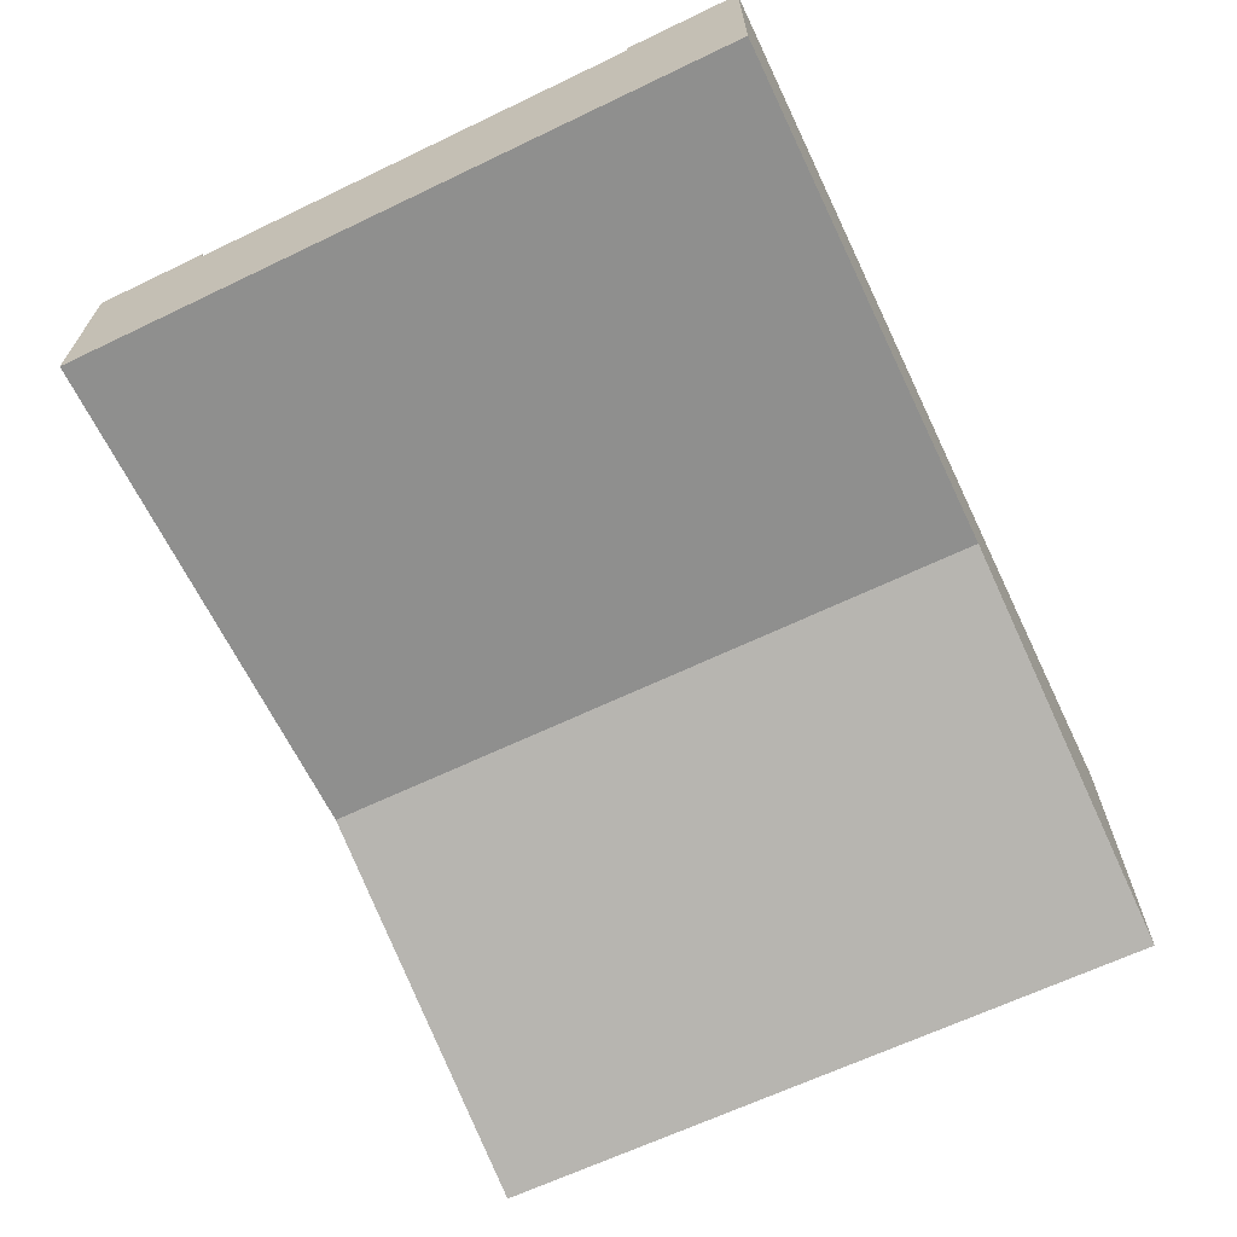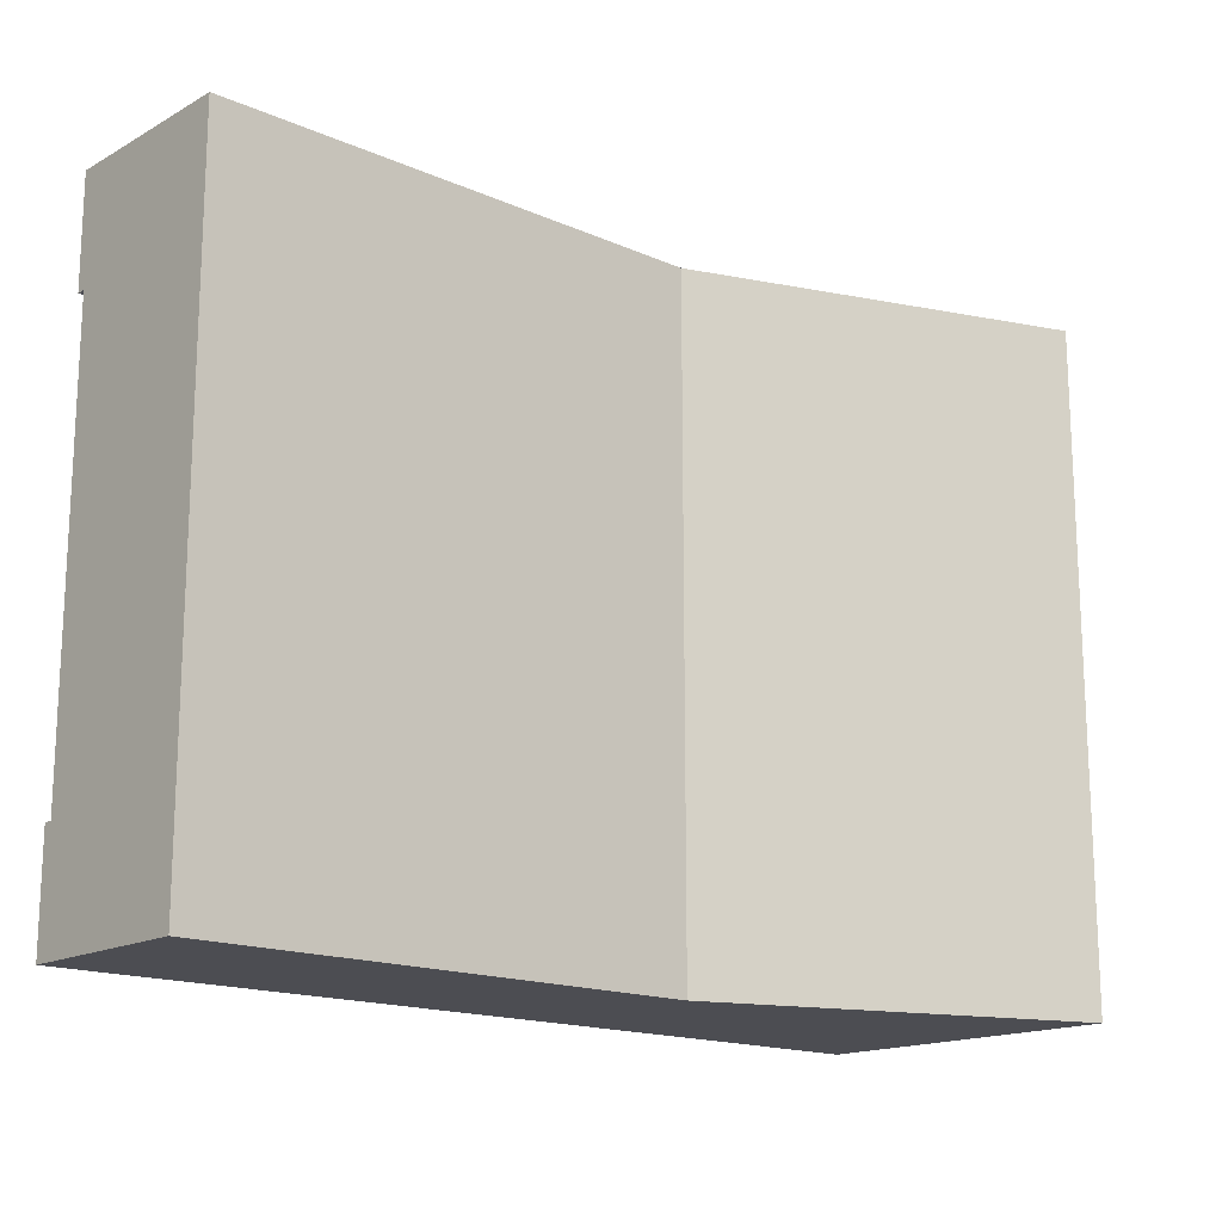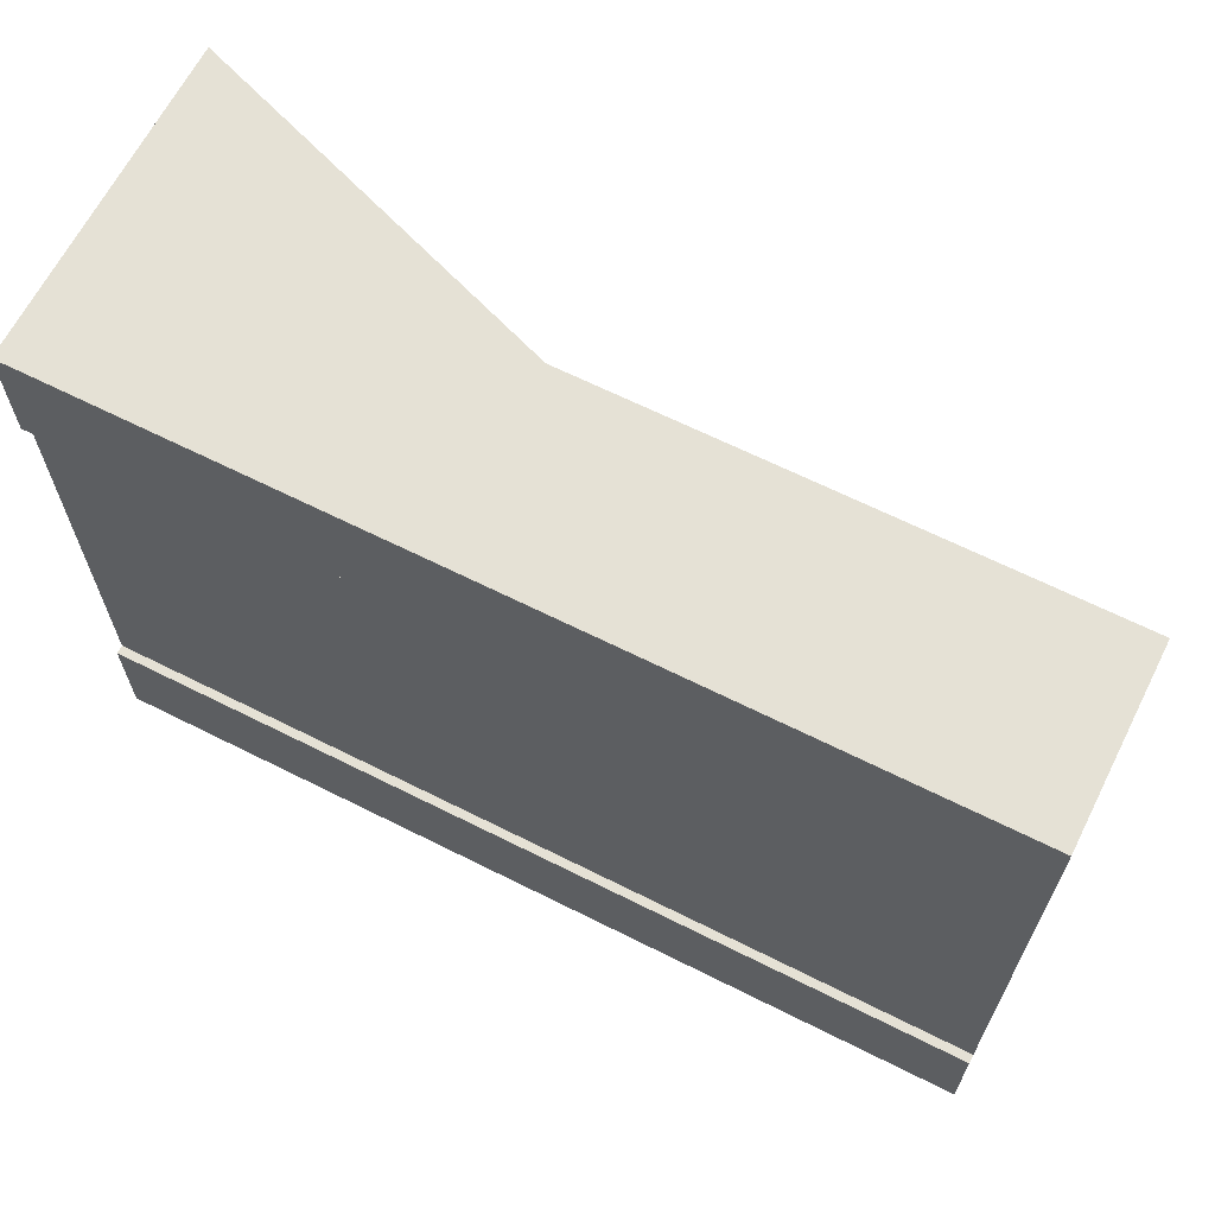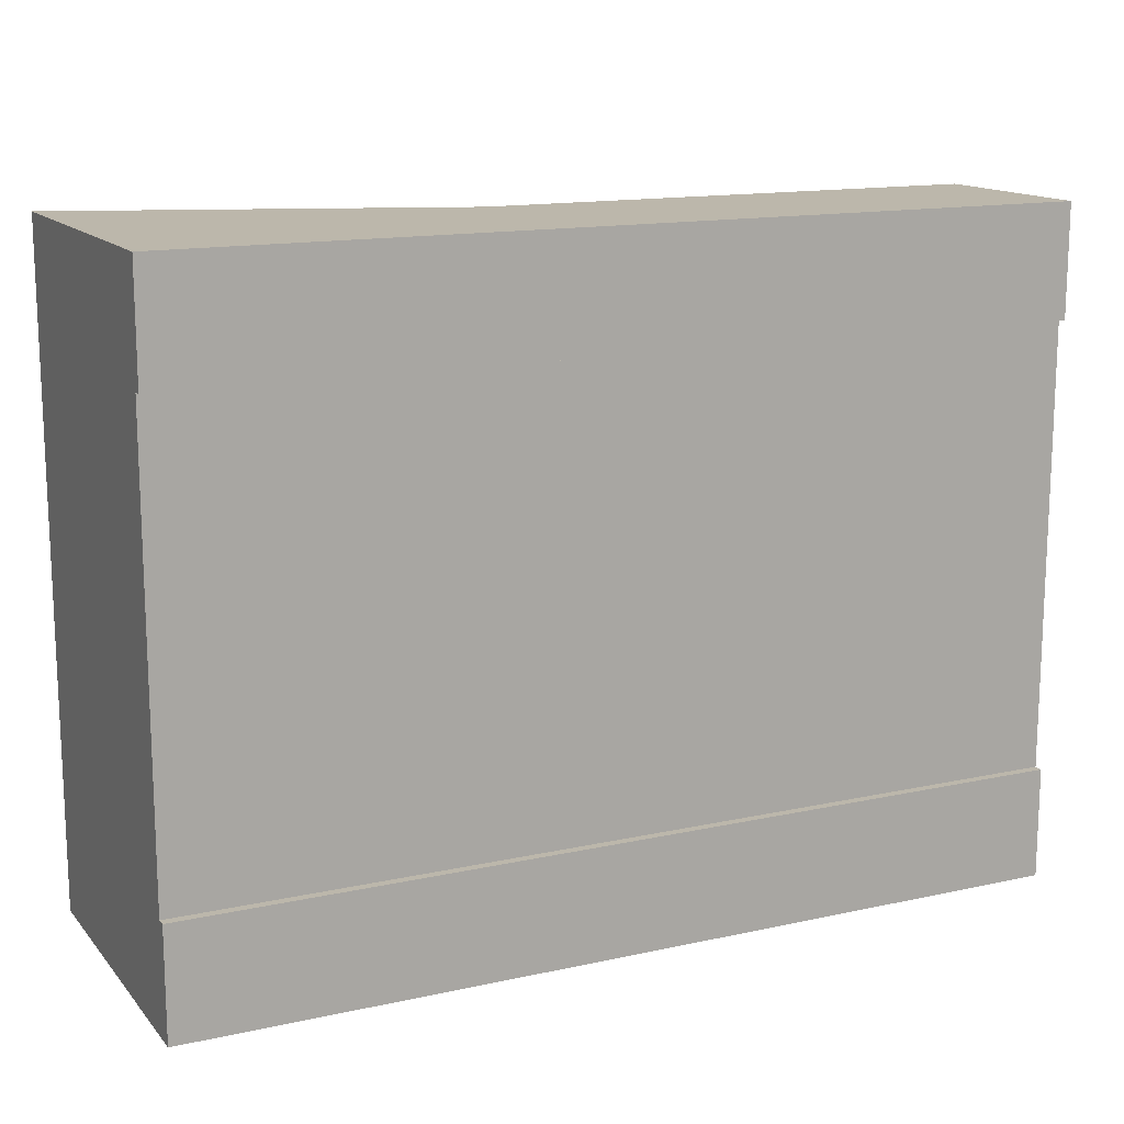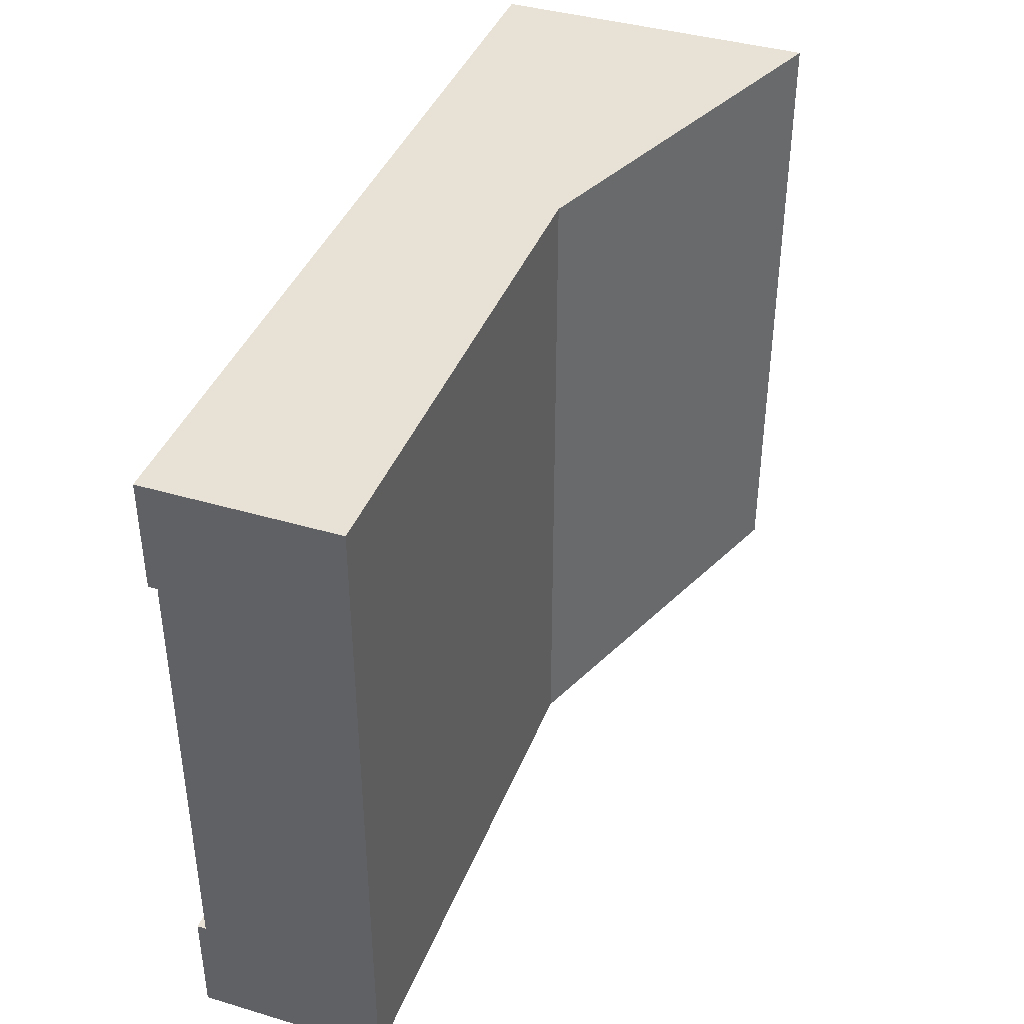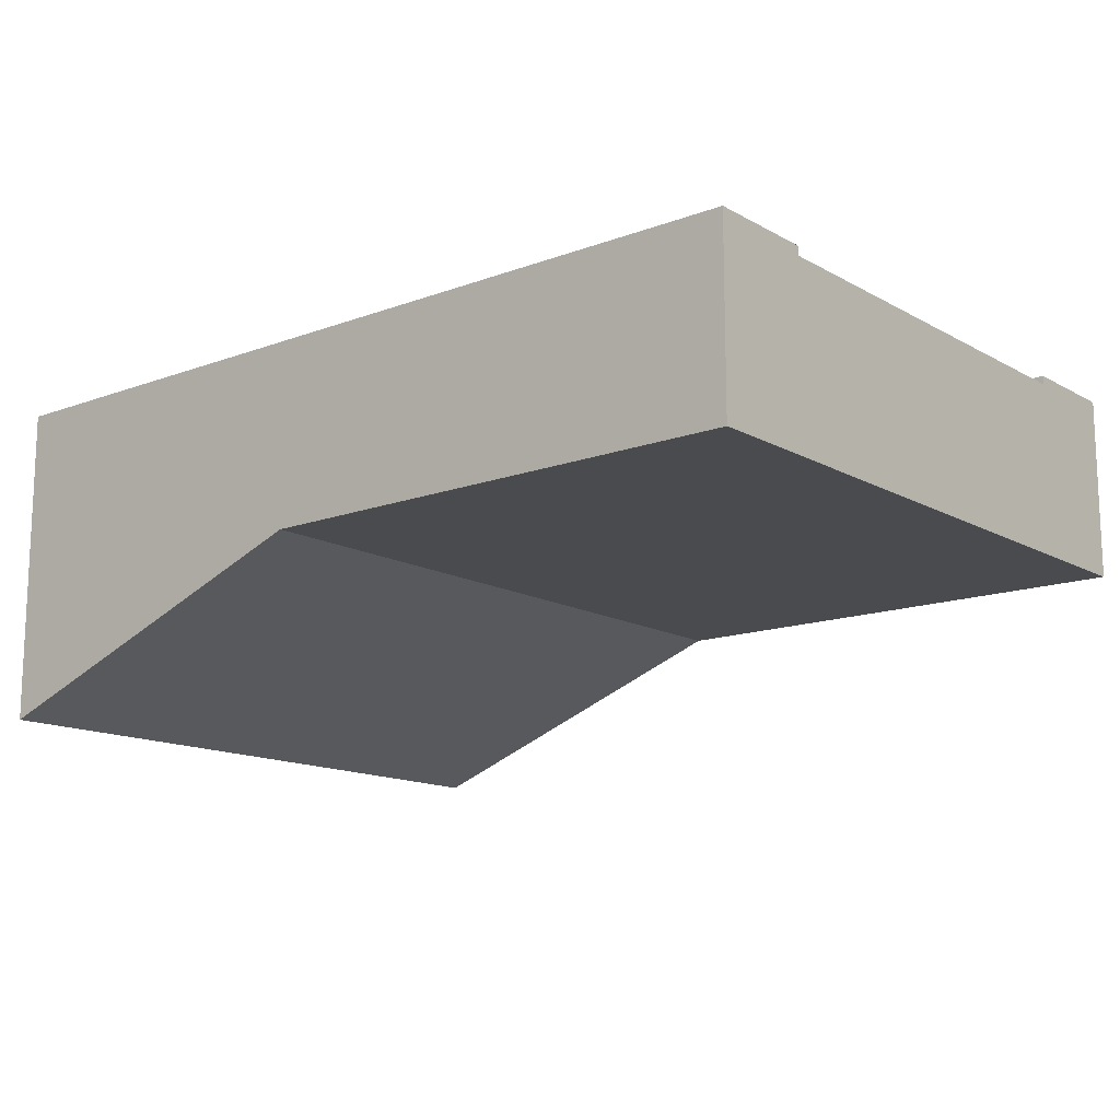
<metadata>
{"format":"obj","ext":"obj","renderer":"f3d","projection":"perspective","resolution":1024,"background":"white","views":[{"elev":-65.2,"azim":-64.3,"up":"+Y"},{"elev":-16.3,"azim":-41.8,"up":"+Z"},{"elev":65.1,"azim":-153.2,"up":"+Z"},{"elev":14.4,"azim":154.4,"up":"+Z"},{"elev":40.1,"azim":-69.9,"up":"+Z"},{"elev":-13.8,"azim":-140.6,"up":"+Y"}]}
</metadata>
<code>
o Mesh1_Group1_Model.110
v -1.5 1.1 1.5
v 1.5 1.1 1.125
v -1.5 1.1 1.125
v -1.5 0.47 -0.75
v -1.5 0.47 1.5
v -1.5 0.77 -0.375
v 0.2182 0.47 -0.75
v 0.2182 0.47 1.5
v 1.5 0 1.5
v 1.5 1.1 1.5
v 1.5 0 -0.75
v -1.5 1.1 -0.75
v 1.5 0.77 1.125
v 1.5 1.1 -0.75
v -1.5 1.1 -0.375
v 1.5 1.1 -0.375
v 1.5 1.07 -0.375
v -1.5 1.07 -0.375
v -1.5 1.07 1.125
v 1.5 1.07 1.125
v -1.5 0.77 1.125
v 1.5 0.77 -0.375
f 1 2 3
f 4 5 6
f 5 7 8
f 8 9 10
f 8 11 9
f 7 4 12
f 9 11 13
f 14 15 16
f 17 15 18
f 19 2 20
f 1 10 2
f 5 1 21
f 1 3 19
f 19 21 1
f 15 12 18
f 12 4 6
f 18 12 6
f 5 21 6
f 5 4 7
f 10 1 8
f 1 5 8
f 8 7 11
f 12 14 7
f 14 11 7
f 11 14 22
f 14 16 17
f 17 22 14
f 2 10 20
f 10 9 13
f 20 10 13
f 11 22 13
f 14 12 15
f 17 16 15
f 19 3 2
f 18 20 17
f 6 19 18
f 13 17 20
f 18 19 20
f 6 21 19
f 13 22 17

</code>
